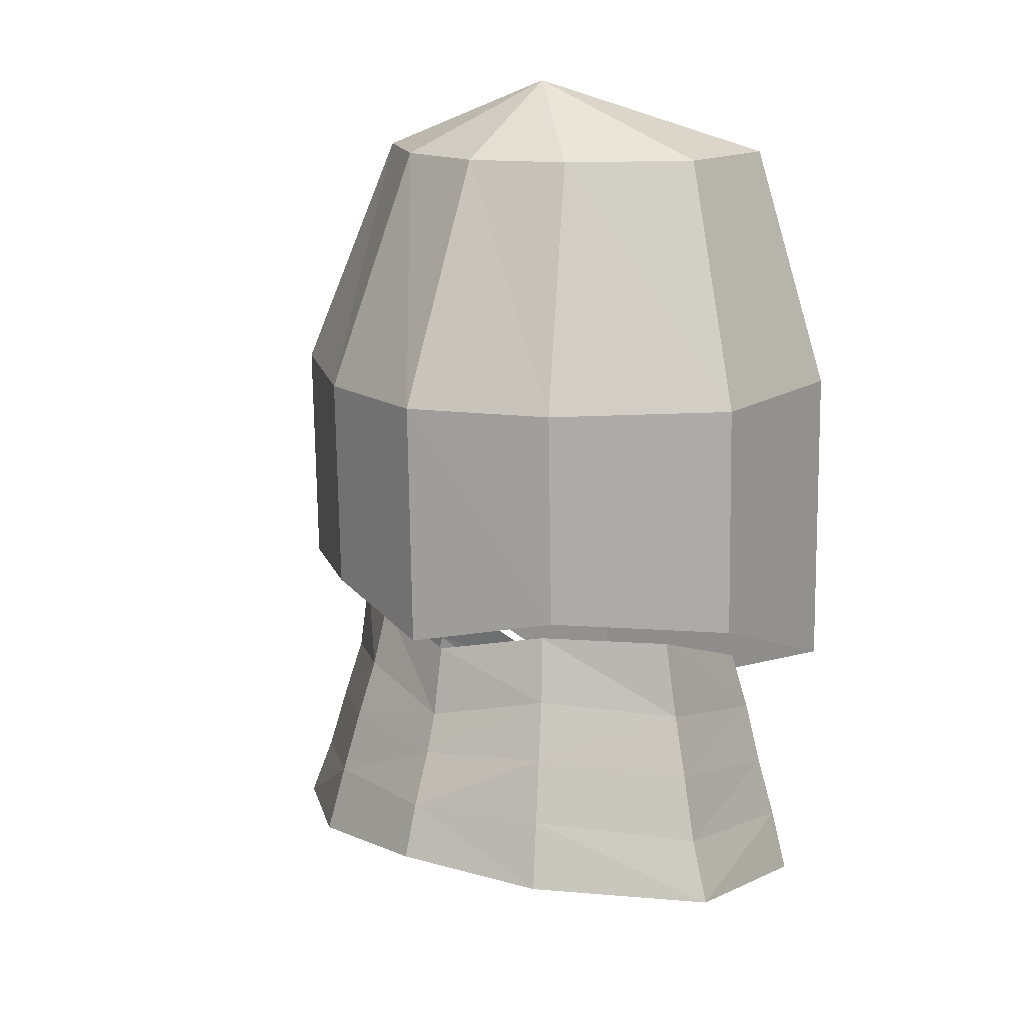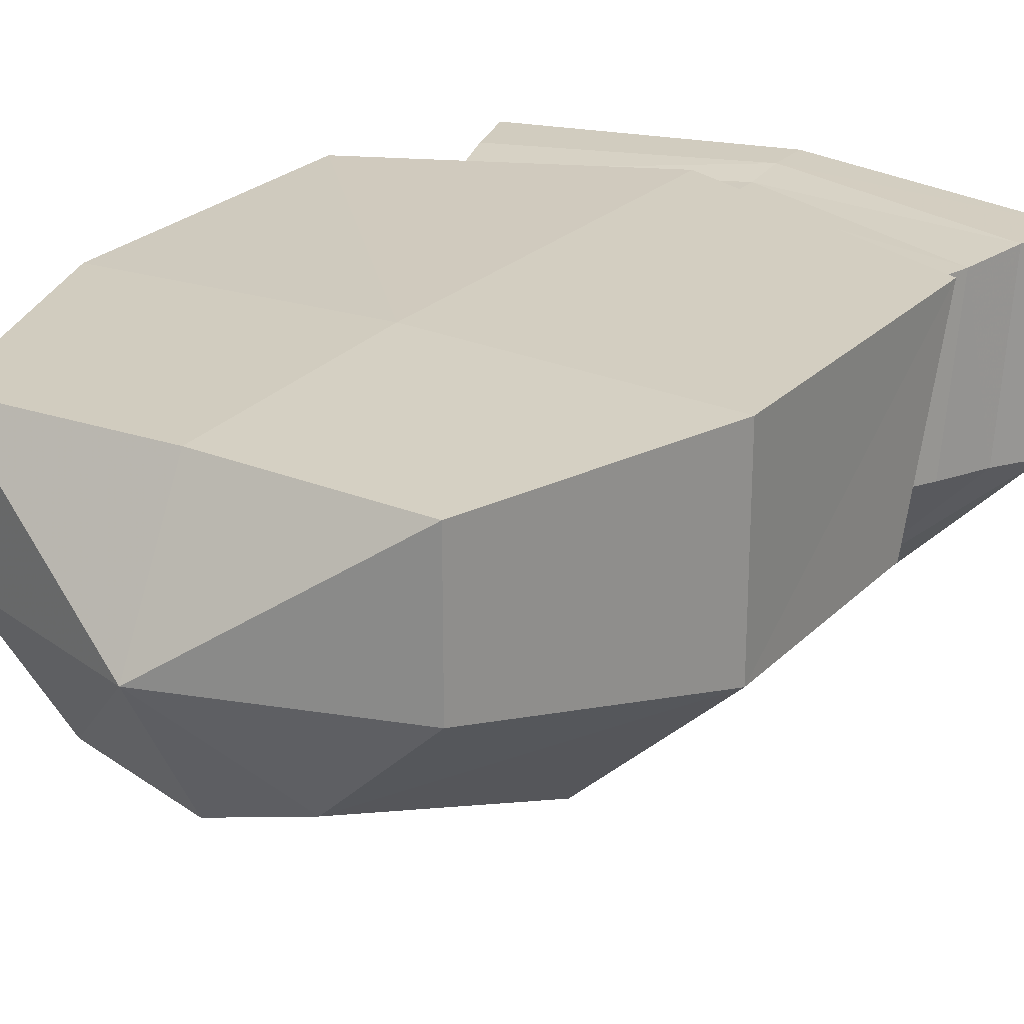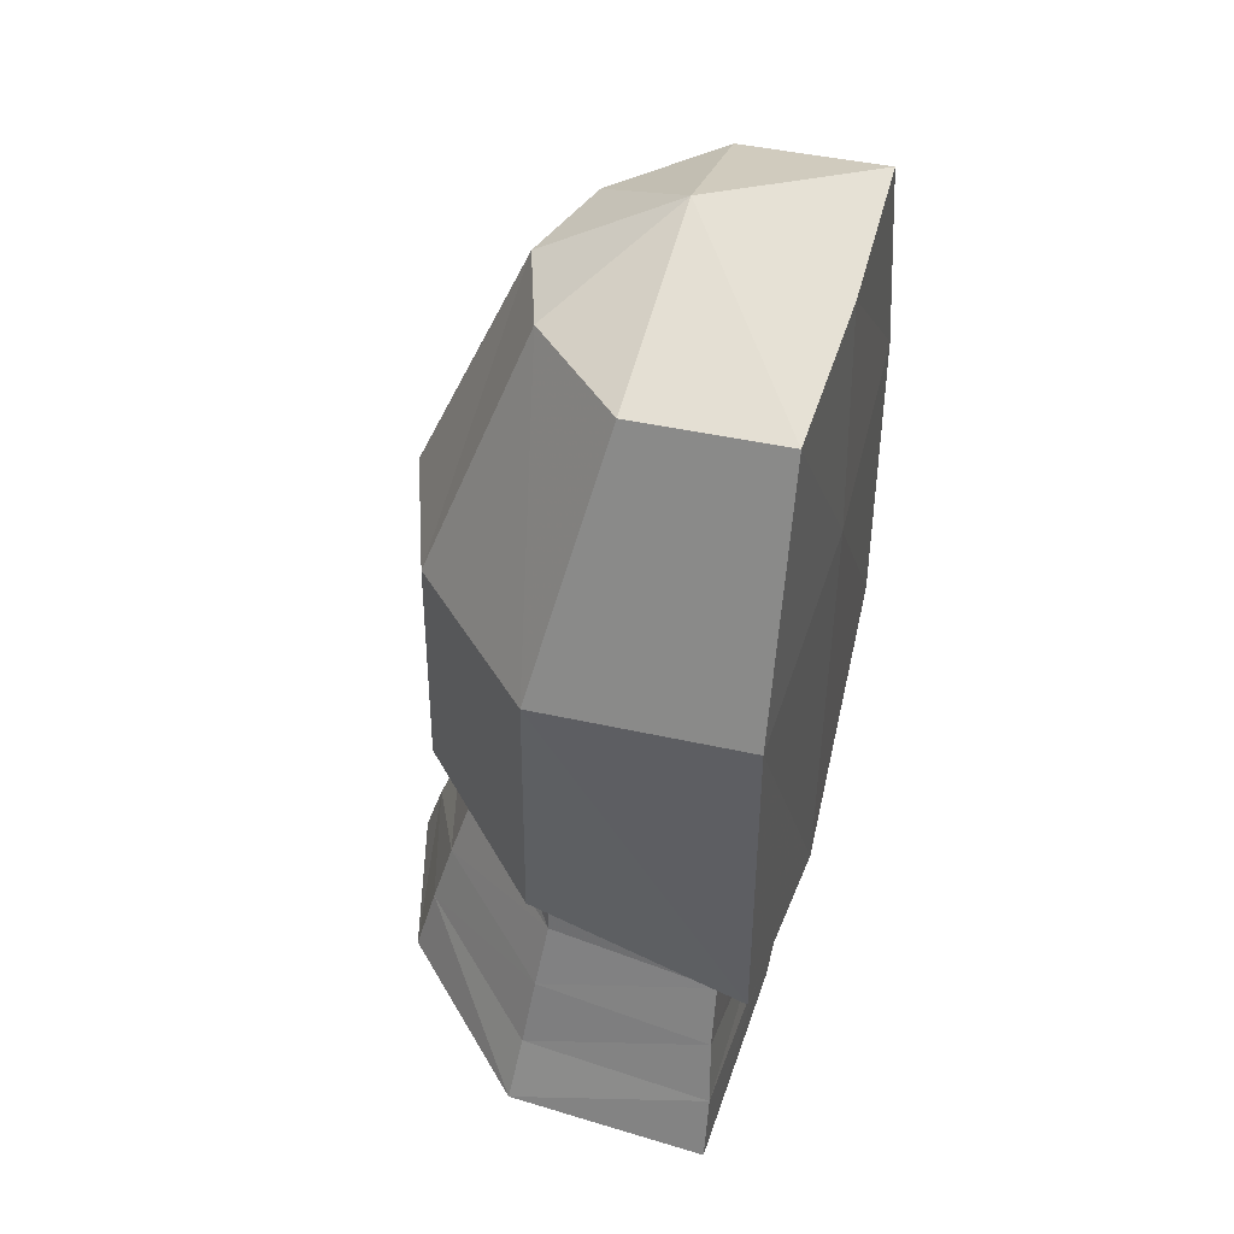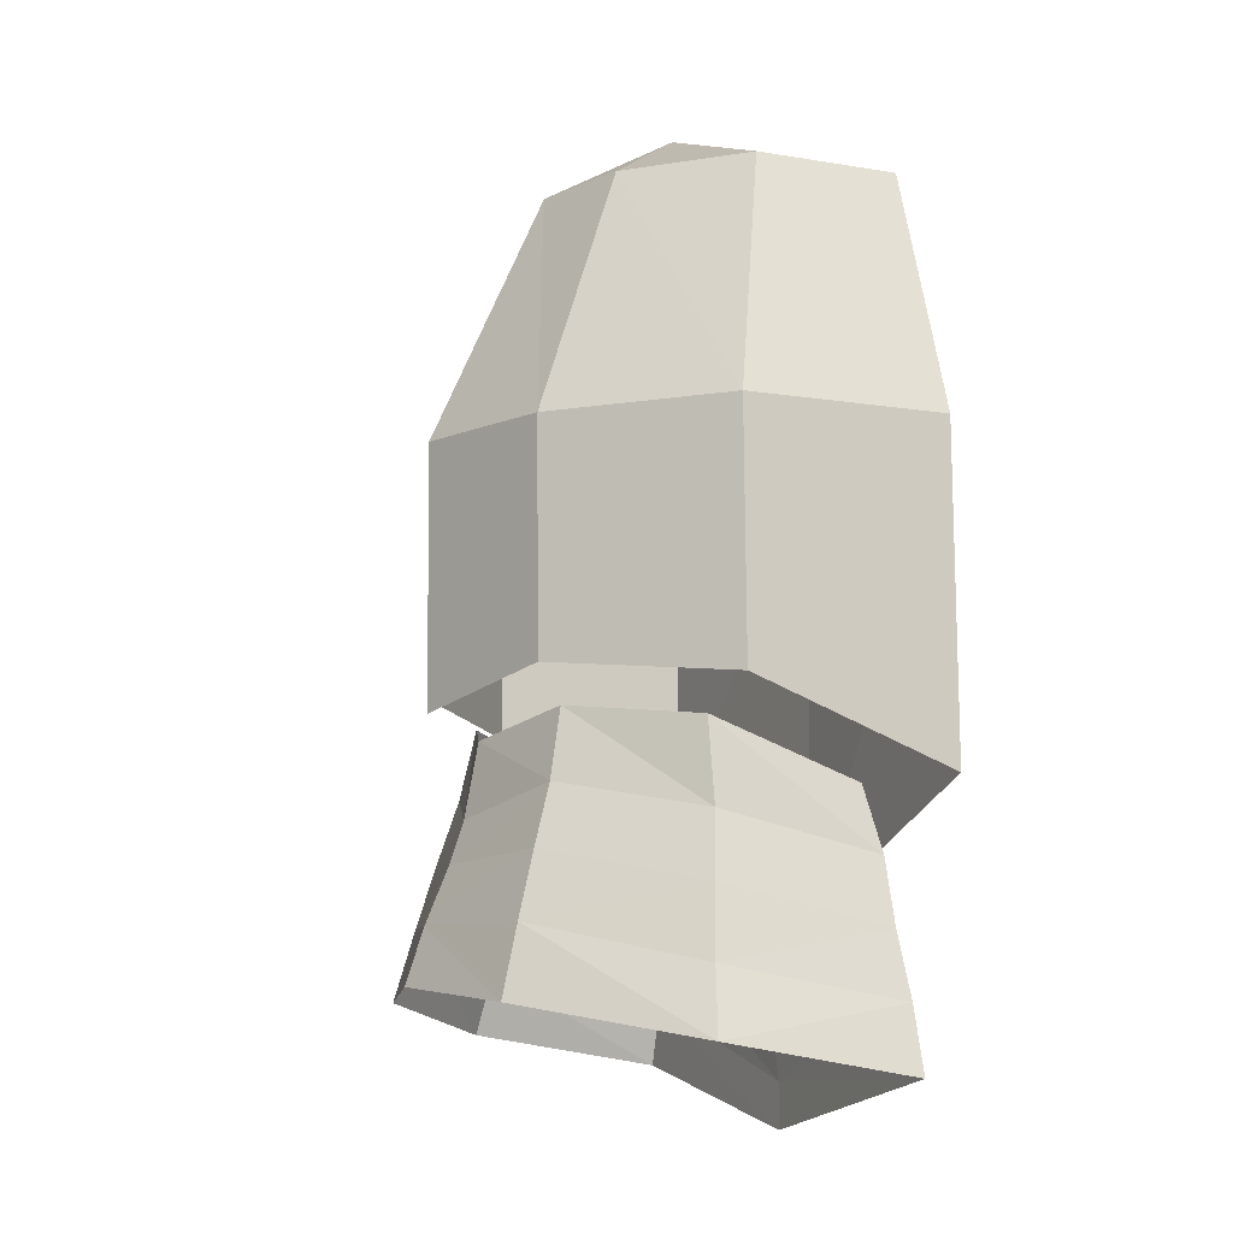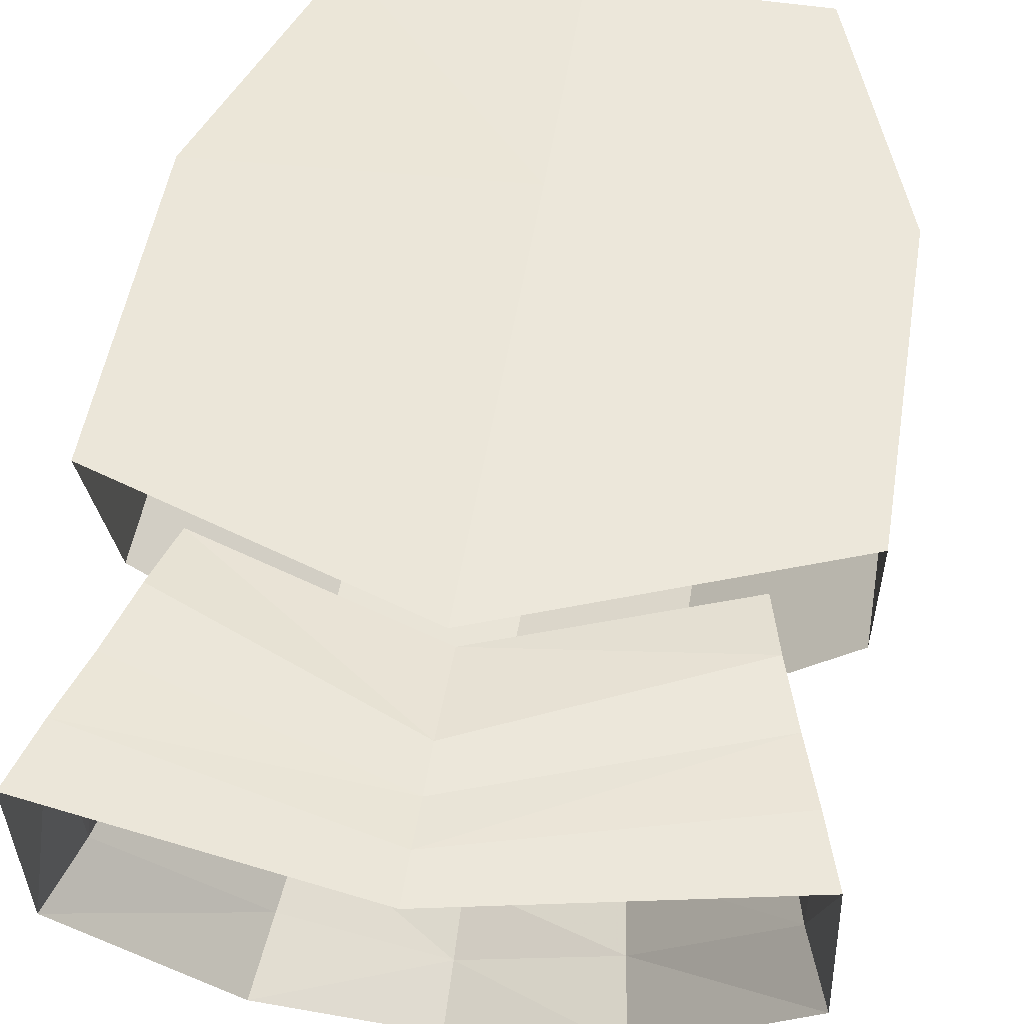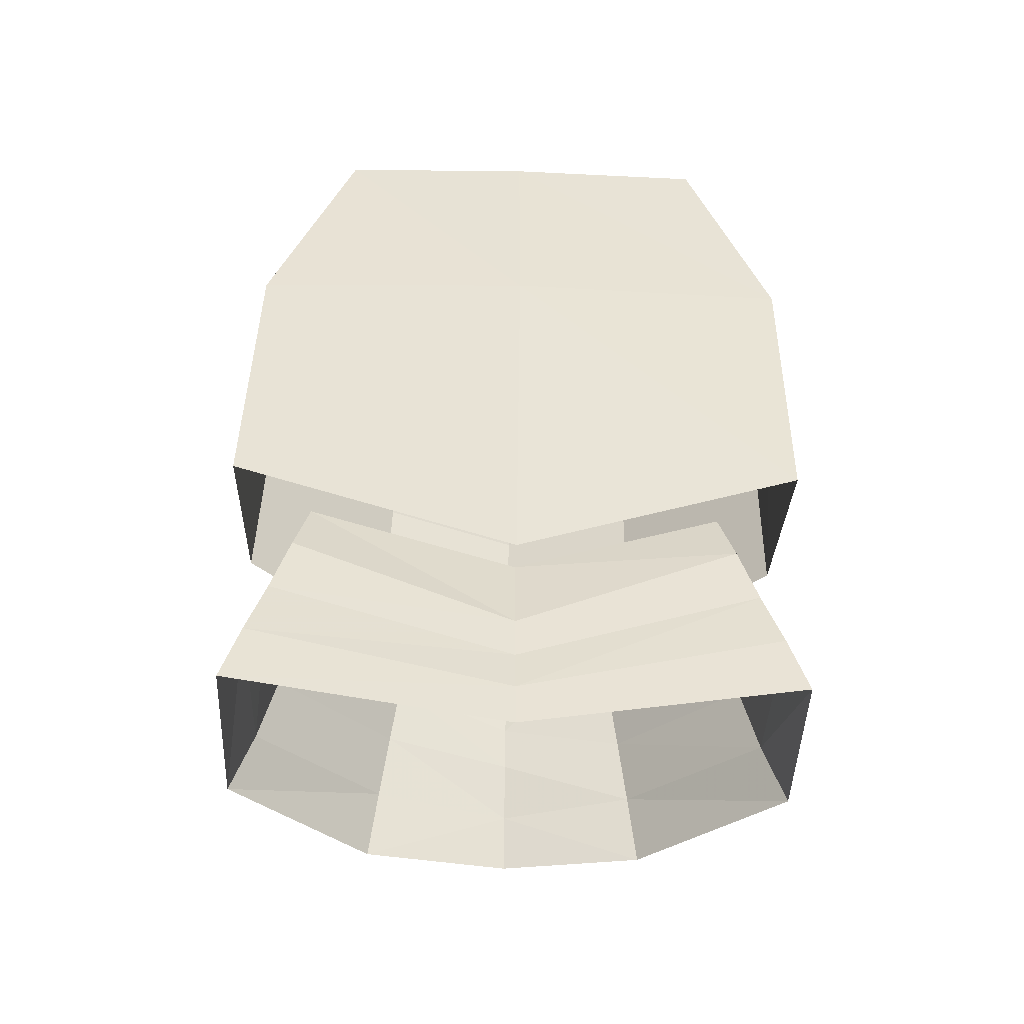
<metadata>
{"format":"obj","ext":"obj","renderer":"f3d","projection":"perspective","resolution":1024,"background":"white","views":[{"elev":14.8,"azim":35.1,"up":"+Z"},{"elev":24.5,"azim":31.7,"up":"+Y"},{"elev":43.2,"azim":104.9,"up":"+Z"},{"elev":-9.2,"azim":66.4,"up":"+Z"},{"elev":49.3,"azim":-171.7,"up":"+Y"},{"elev":-48.8,"azim":178.1,"up":"+Z"}]}
</metadata>
<code>
v -0.3984 -1.047 -0.5469
v -0.3984 -0.7656 -0.6094
v -0.375 -0.7891 -0.5
v -0.375 -1.047 -0.4062
v -0.2109 -1.234 -0.5
v -0.4297 -1.062 -0.6562
v -0.4297 -0.7656 -0.7188
v -0.2266 -1.266 -0.6016
v -0.4609 -1.078 -0.7734
v -0.4609 -0.7578 -0.8281
v -0.2422 -1.297 -0.7109
v -0.5 -1.094 -0.8828
v -0.4922 -0.7578 -0.9375
v -0.2578 -1.328 -0.8281
v -0.01562 -1.359 -0.7109
v -0.01562 -1.391 -0.8047
v -0.01562 -1.32 -0.6172
v 0.2031 -1.266 -0.6016
v 0.2188 -1.297 -0.7109
v 0.2344 -1.328 -0.8281
v 0.1875 -1.234 -0.5
v 0.3672 -1.047 -0.5469
v 0.3984 -1.062 -0.6562
v -0.1953 -1.211 -0.3828
v -0.01562 -1.297 -0.5469
v -0.01562 -1.273 -0.4219
v -0.01562 -0.7578 -0.7969
v 0.3672 -0.7656 -0.6094
v 0.3438 -0.7891 -0.5
v -0.01562 -0.7812 -0.6406
v -0.01562 -0.7578 -0.875
v 0.3984 -0.7656 -0.7188
v -0.01562 -0.75 -0.9531
v 0.4297 -0.7578 -0.8281
v -0.01562 -0.75 -1.031
v 0.4609 -0.7578 -0.9375
v 0.3438 -1.047 -0.4062
v 0.1719 -1.211 -0.3828
v -0.5078 -1.047 -0.3594
v -0.5078 -0.6953 -0.4922
v -0.5156 -0.6953 0.05469
v -0.5156 -1.047 0.05469
v -0.2578 -1.273 -0.3281
v -0.2656 -1.273 0.05469
v -0.01562 -1.359 -0.3828
v -0.02344 -1.359 0.05469
v 0.2344 -1.273 -0.3281
v 0.2266 -1.273 0.05469
v 0.4766 -1.047 -0.3594
v 0.4688 -1.047 0.05469
v 0.4766 -0.6953 -0.4922
v 0.4688 -0.6953 0.05469
v -0.01562 -0.6875 -0.6875
v -0.02344 -0.6797 0.05469
v -0.02344 -0.6875 0.4844
v -0.375 -0.6953 0.4844
v -0.375 -0.9453 0.4844
v -0.2031 -1.109 0.4844
v -0.02344 -1.164 0.4844
v 0.1484 -1.109 0.4844
v 0.3203 -0.9453 0.4844
v 0.3203 -0.6953 0.4844
v -0.02344 -0.9297 0.6172
v 0.4297 -1.078 -0.7734
v 0.4688 -1.094 -0.8828
v -0.01562 -0.7578 -0.7969
v -0.01562 -0.7578 -0.7969
v -0.01562 -0.7578 -0.7969
v -0.01562 -0.7578 -0.7969
v -0.01562 -0.7578 -0.7969
v -0.01562 -0.7578 -0.7969
v -0.01562 -0.7578 -0.7969
v -0.01562 -0.7578 -0.7969
f 1 2 3
f 1 3 4
f 1 4 5
f 4 24 5
f 5 24 25
f 24 26 25
f 25 26 21
f 27 28 29
f 27 29 30
f 27 30 2
f 28 22 37
f 28 37 29
f 22 21 38
f 22 38 37
f 26 38 21
f 30 3 2
f 1 5 6
f 1 6 7
f 1 7 2
f 1 2 7
f 1 7 6
f 1 6 5
f 5 6 8
f 5 8 6
f 6 8 9
f 6 9 10
f 6 10 7
f 6 7 10
f 6 10 9
f 6 9 8
f 8 9 11
f 8 11 9
f 9 11 12
f 9 12 13
f 9 13 10
f 9 10 13
f 9 13 12
f 9 12 11
f 11 12 14
f 11 14 12
f 14 11 15
f 14 15 16
f 14 16 15
f 14 15 11
f 11 15 17
f 11 17 15
f 15 17 18
f 15 18 19
f 15 19 20
f 15 20 16
f 15 16 20
f 15 20 19
f 15 19 18
f 15 18 17
f 17 18 21
f 17 21 18
f 18 21 22
f 18 22 23
f 18 23 19
f 18 19 23
f 18 23 22
f 18 22 21
f 5 25 8
f 5 8 25
f 25 8 17
f 25 17 8
f 8 17 11
f 8 11 17
f 25 21 17
f 25 17 21
f 27 2 31
f 27 31 32
f 27 32 28
f 27 28 32
f 27 32 31
f 27 31 2
f 2 31 7
f 2 7 31
f 31 7 33
f 31 33 34
f 31 34 32
f 31 32 34
f 31 34 33
f 31 33 7
f 7 33 10
f 7 10 33
f 33 10 35
f 33 35 36
f 33 36 34
f 33 34 36
f 33 36 35
f 33 35 10
f 10 35 13
f 10 13 35
f 39 40 41
f 39 41 42
f 39 42 43
f 43 42 44
f 43 44 45
f 45 44 46
f 45 46 47
f 47 46 48
f 47 48 49
f 49 48 50
f 49 50 51
f 51 50 52
f 51 52 53
f 53 52 54
f 53 54 40
f 40 54 41
f 41 54 55
f 41 55 56
f 41 56 42
f 42 56 57
f 42 57 44
f 44 57 58
f 44 58 46
f 46 58 59
f 46 59 48
f 48 59 60
f 48 60 50
f 50 60 61
f 50 61 52
f 52 61 62
f 52 62 54
f 54 62 55
f 55 62 63
f 55 63 56
f 56 63 57
f 57 63 58
f 58 63 59
f 59 63 60
f 60 63 61
f 61 63 62
f 28 32 23
f 28 23 22
f 28 22 23
f 28 23 32
f 32 23 64
f 32 64 23
f 23 64 19
f 23 19 64
f 64 19 65
f 64 65 19
f 19 65 20
f 19 20 65
f 32 34 64
f 32 64 34
f 34 64 65
f 34 65 64
f 65 34 36
f 65 36 34

</code>
